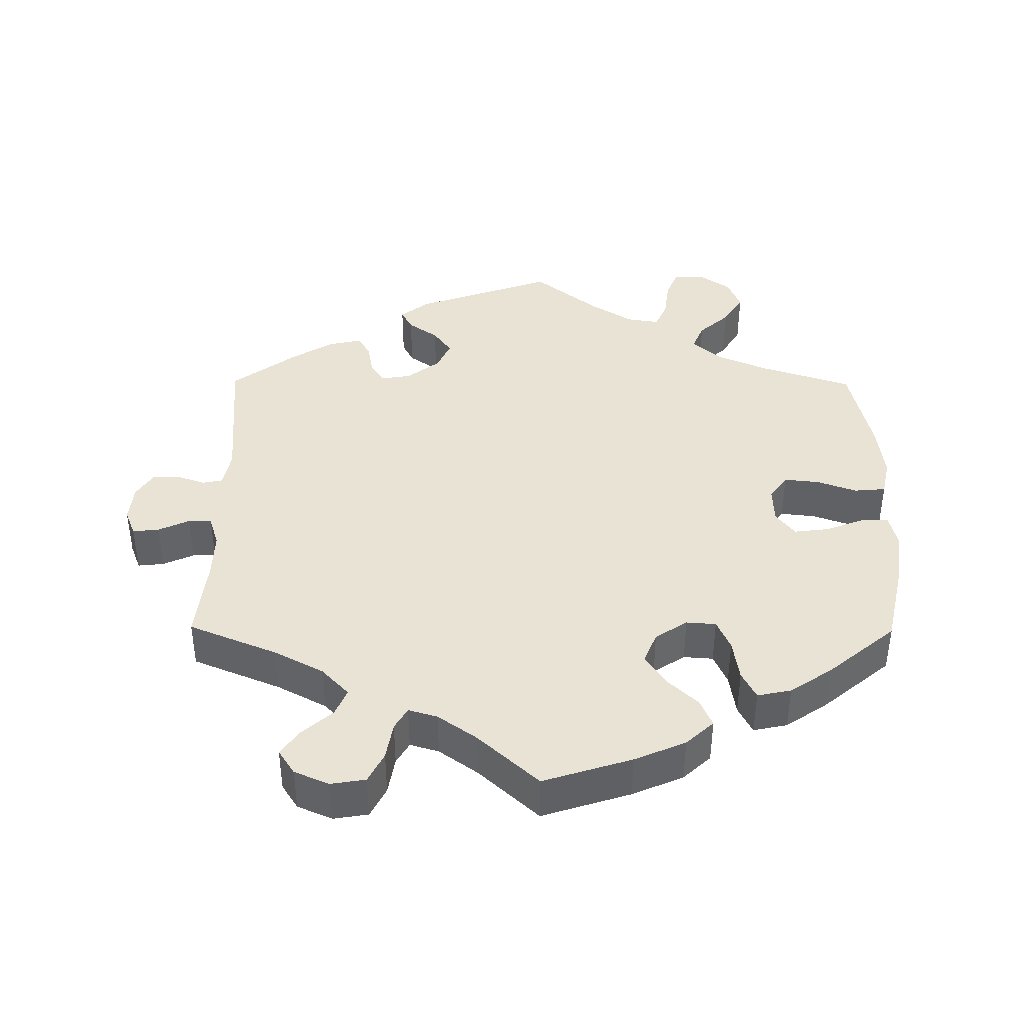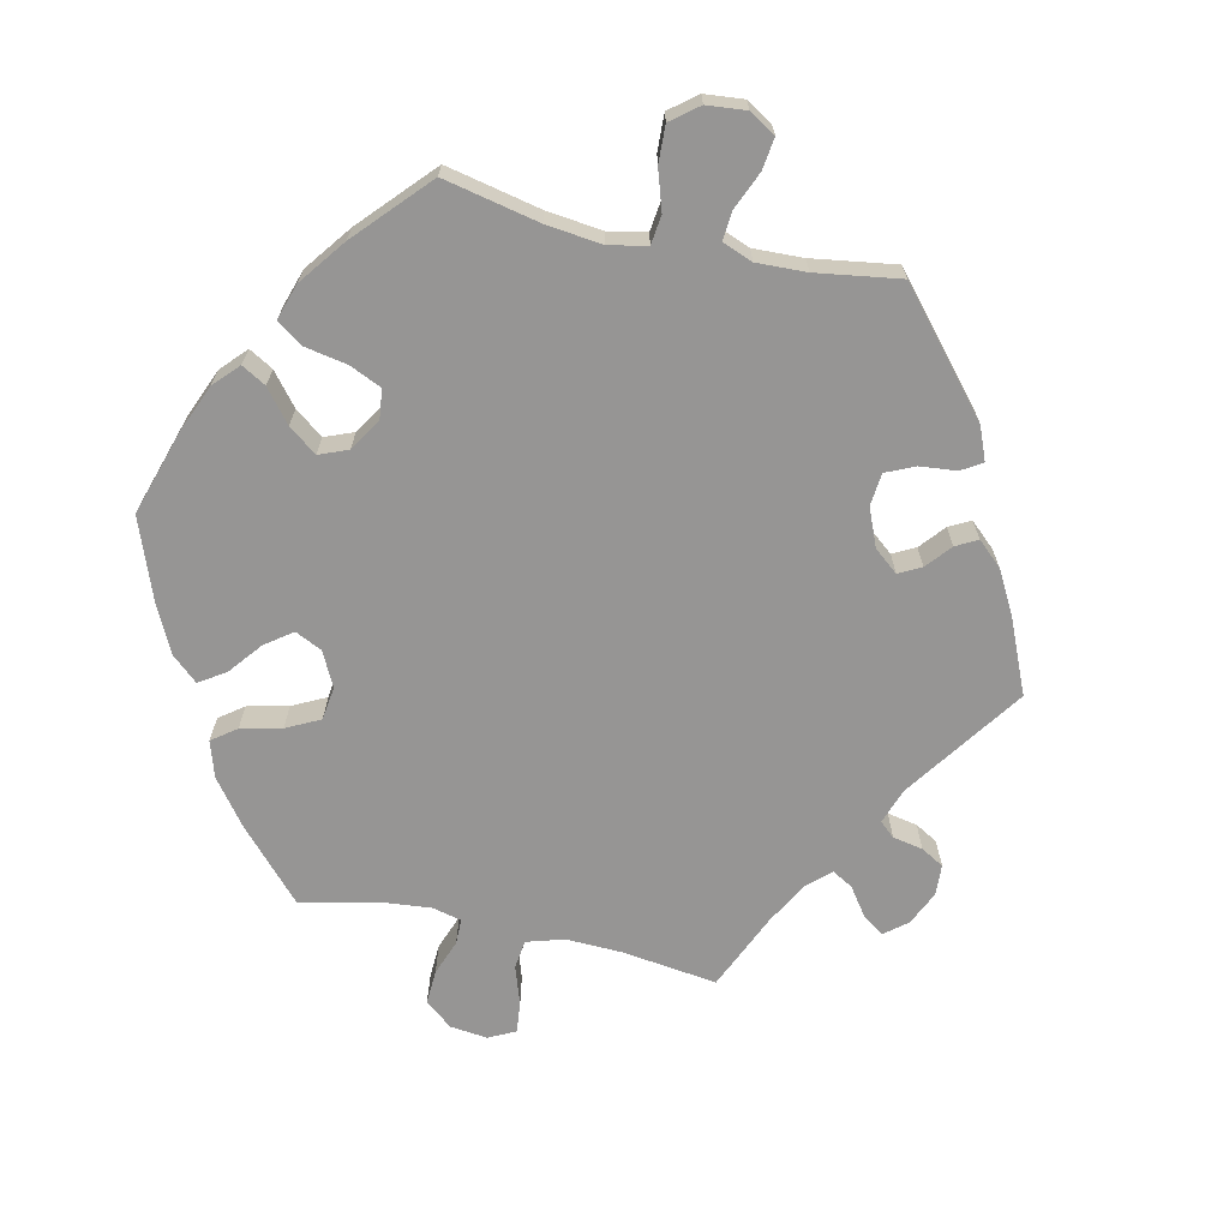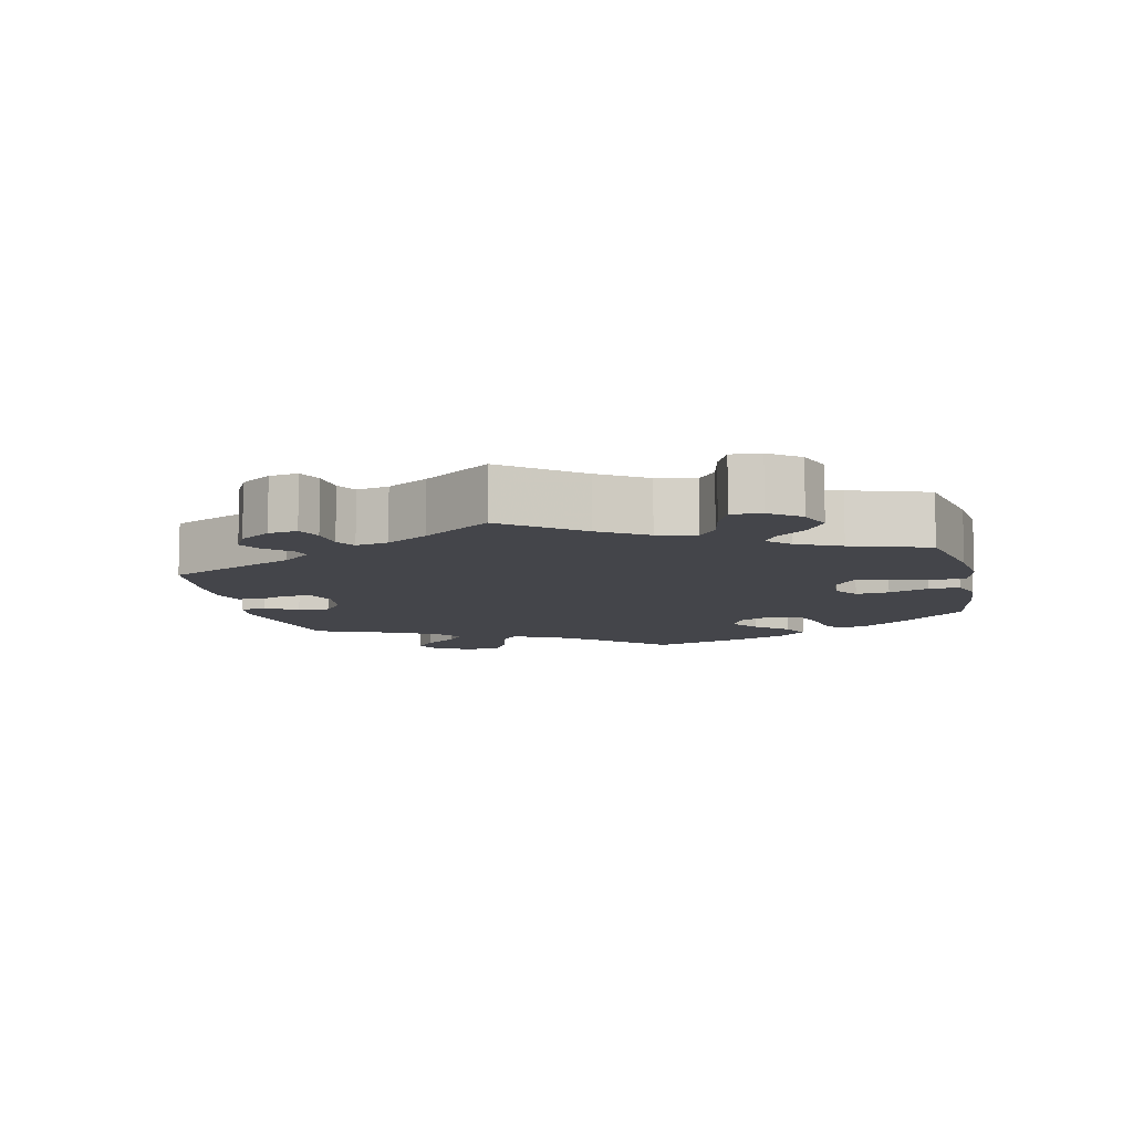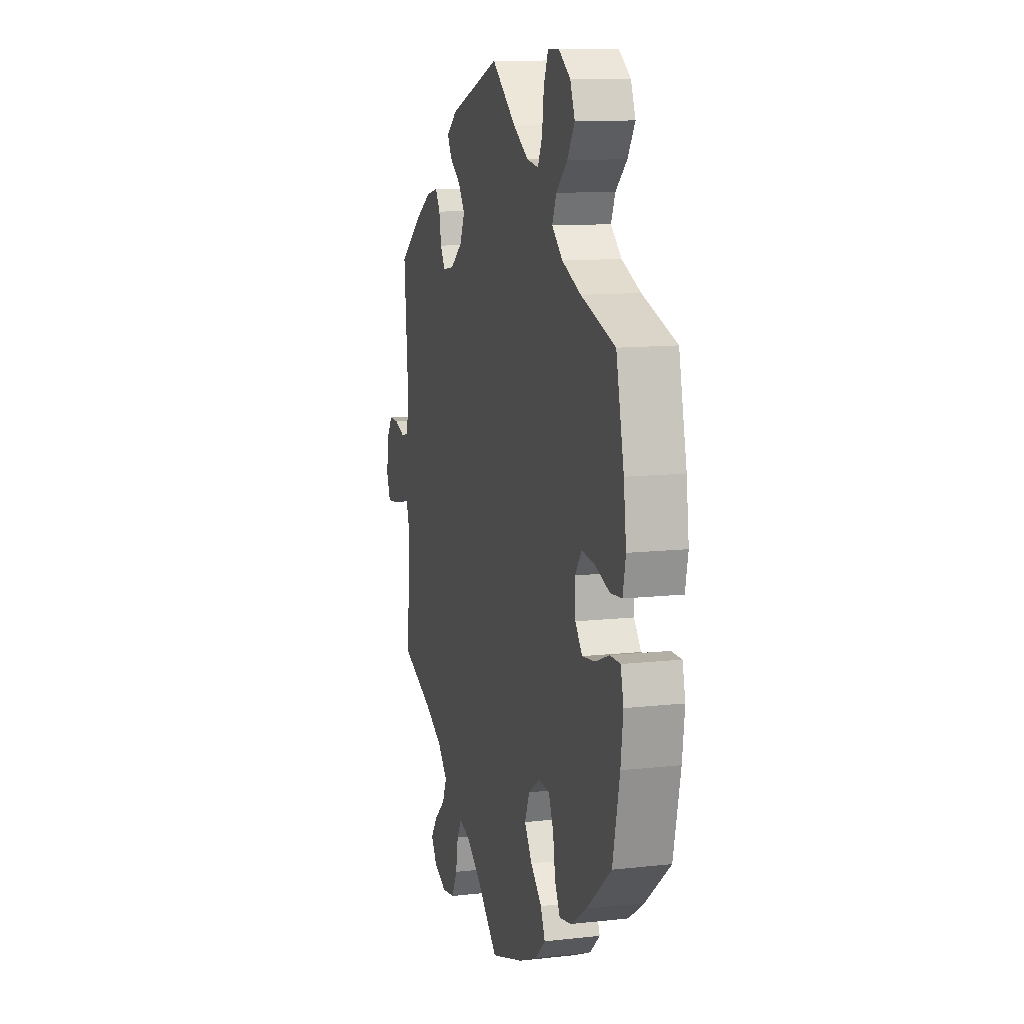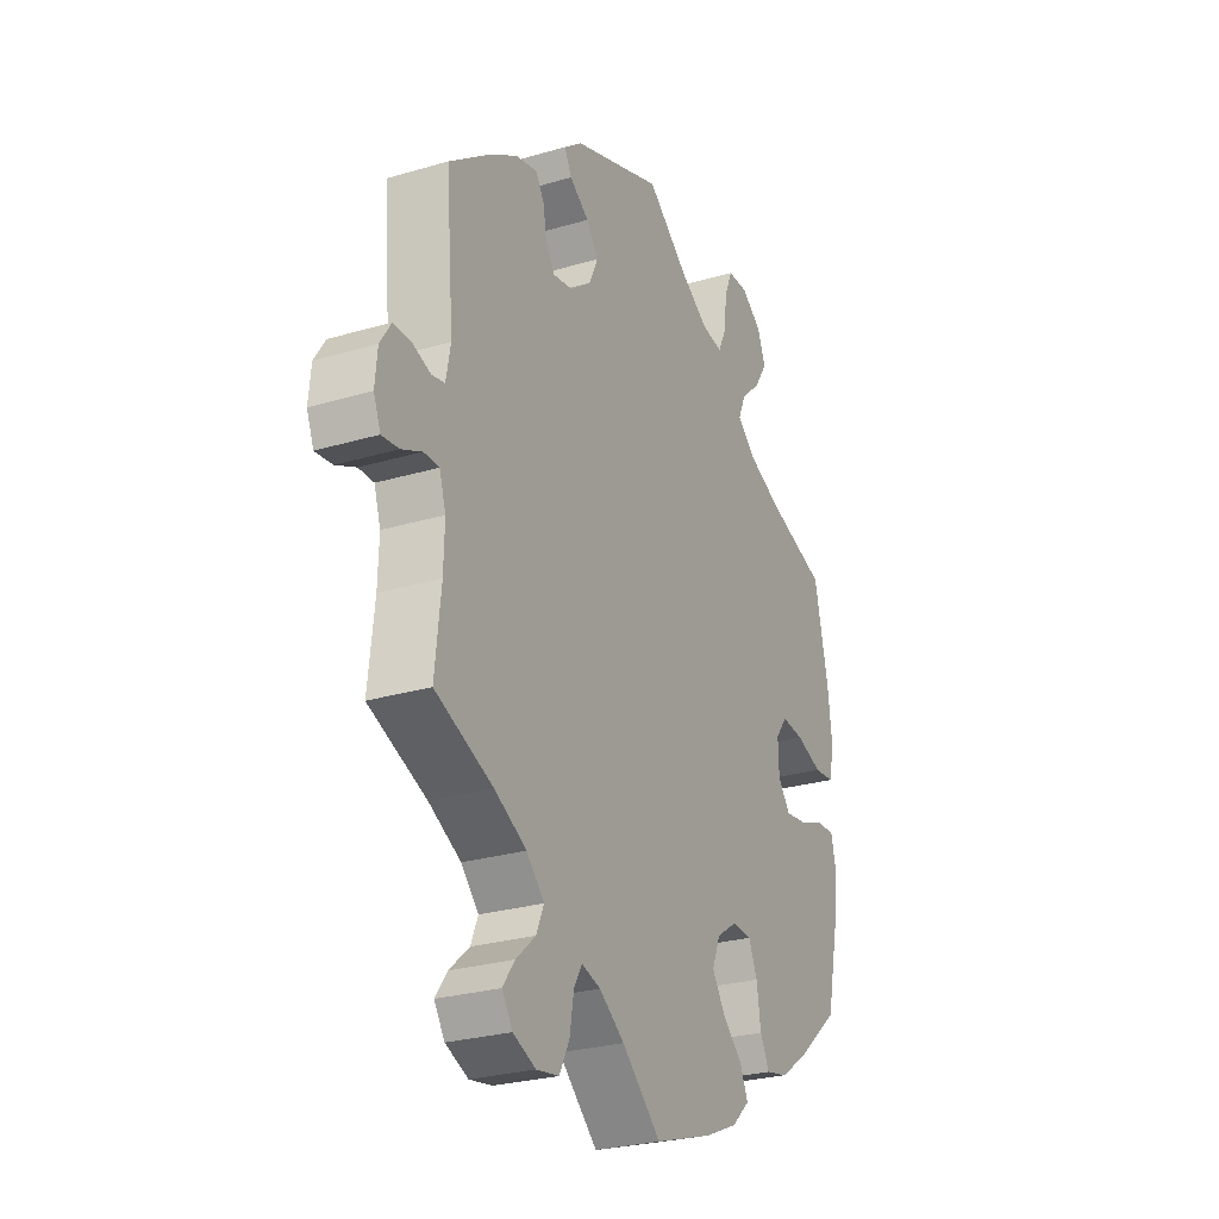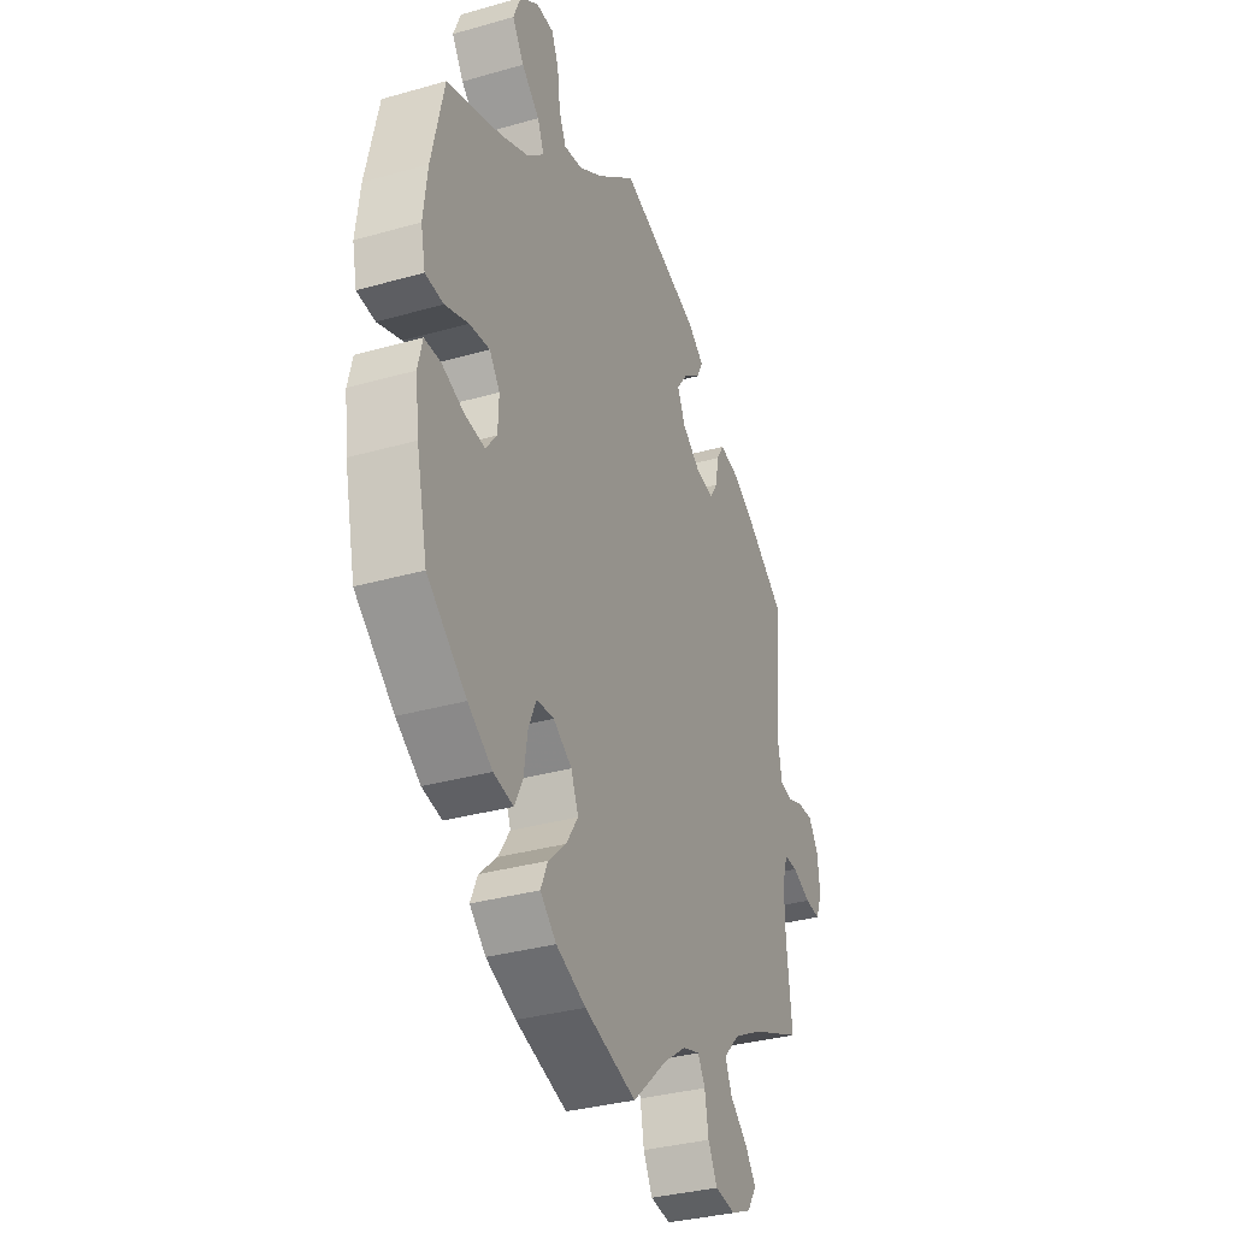
<metadata>
{"format":"obj","ext":"obj","renderer":"f3d","projection":"perspective","resolution":1024,"background":"white","views":[{"elev":41.0,"azim":-179.5,"up":"+Y"},{"elev":-67.6,"azim":-42.5,"up":"+Y"},{"elev":-9.2,"azim":132.6,"up":"+Y"},{"elev":11.3,"azim":-105.3,"up":"+Z"},{"elev":-26.7,"azim":114.9,"up":"+Z"},{"elev":-33.4,"azim":-68.6,"up":"+Z"}]}
</metadata>
<code>
v 0.195 0.07 0.509
v 0.235 0.07 0.478
v 0.219 0.07 0.448
v 0.177 0.07 0.418
v 0.151 0.07 0.382
v 0.17 0.07 0.34
v 0.216 0.07 0.305
v 0.259 0.07 0.298
v 0.278 0.07 0.328
v 0.286 0.07 0.373
v 0.304 0.07 0.402
v 0.35 0.07 0.392
v 0.408 0.07 0.357
v 0.5 0.07 0.289
v 0.483 0.07 0.088
v 0.493 0.07 0.036
v 0.521 0.07 0.03
v 0.562 0.07 0.044
v 0.599 0.07 0.044
v 0.623 0.07 0.007
v 0.628 0.07 -0.046
v 0.613 0.07 -0.084
v 0.576 0.07 -0.08
v 0.532 0.07 -0.06
v 0.499 0.07 -0.06
v 0.485 0.07 -0.104
v 0.487 0.07 -0.172
v 0.5 0.07 -0.289
v 0.375 0.07 -0.34
v 0.305 0.07 -0.377
v 0.267 0.07 -0.417
v 0.283 0.07 -0.455
v 0.326 0.07 -0.493
v 0.352 0.07 -0.529
v 0.329 0.07 -0.564
v 0.28 0.07 -0.585
v 0.231 0.07 -0.577
v 0.209 0.07 -0.534
v 0.2 0.07 -0.481
v 0.182 0.07 -0.45
v 0.141 0.07 -0.462
v 0.086 0.07 -0.501
v 0.001 0.07 -0.578
v -0.124 0.07 -0.538
v -0.196 0.07 -0.507
v -0.235 0.07 -0.471
v -0.218 0.07 -0.432
v -0.175 0.07 -0.392
v -0.146 0.07 -0.348
v -0.164 0.07 -0.304
v -0.209 0.07 -0.274
v -0.251 0.07 -0.277
v -0.27 0.07 -0.32
v -0.279 0.07 -0.379
v -0.299 0.07 -0.418
v -0.347 0.07 -0.408
v -0.406 0.07 -0.368
v -0.501 0.07 -0.289
v -0.528 0.07 -0.167
v -0.537 0.07 -0.095
v -0.526 0.07 -0.049
v -0.487 0.07 -0.049
v -0.433 0.07 -0.07
v -0.384 0.07 -0.076
v -0.357 0.07 -0.042
v -0.355 0.07 0.011
v -0.38 0.07 0.045
v -0.429 0.07 0.04
v -0.486 0.07 0.02
v -0.53 0.07 0.024
v -0.541 0.07 0.076
v -0.531 0.07 0.156
v -0.501 0.07 0.289
v -0.371 0.07 0.331
v -0.299 0.07 0.362
v -0.258 0.07 0.398
v -0.274 0.07 0.436
v -0.317 0.07 0.475
v -0.345 0.07 0.519
v -0.327 0.07 0.564
v -0.282 0.07 0.596
v -0.239 0.07 0.595
v -0.222 0.07 0.554
v -0.215 0.07 0.497
v -0.198 0.07 0.46
v -0.153 0.07 0.467
v -0.094 0.07 0.504
v -0.001 0.07 0.578
v 0.195 0 0.509
v 0.235 0 0.478
v 0.219 0 0.448
v 0.177 0 0.418
v 0.151 0 0.382
v 0.17 0 0.34
v 0.216 0 0.305
v 0.259 0 0.298
v 0.278 0 0.328
v 0.286 0 0.373
v 0.304 0 0.402
v 0.35 0 0.392
v 0.408 0 0.357
v 0.5 0 0.289
v 0.483 0 0.088
v 0.493 0 0.036
v 0.521 0 0.03
v 0.562 0 0.044
v 0.599 0 0.044
v 0.623 0 0.007
v 0.628 0 -0.046
v 0.613 0 -0.084
v 0.576 0 -0.08
v 0.532 0 -0.06
v 0.499 0 -0.06
v 0.485 0 -0.104
v 0.487 0 -0.172
v 0.5 0 -0.289
v 0.375 0 -0.34
v 0.305 0 -0.377
v 0.267 0 -0.417
v 0.283 0 -0.455
v 0.326 0 -0.493
v 0.352 0 -0.529
v 0.329 0 -0.564
v 0.28 0 -0.585
v 0.231 0 -0.577
v 0.209 0 -0.534
v 0.2 0 -0.481
v 0.182 0 -0.45
v 0.141 0 -0.462
v 0.086 0 -0.501
v 0.001 0 -0.578
v -0.124 0 -0.538
v -0.196 0 -0.507
v -0.235 0 -0.471
v -0.218 0 -0.432
v -0.175 0 -0.392
v -0.146 0 -0.348
v -0.164 0 -0.304
v -0.209 0 -0.274
v -0.251 0 -0.277
v -0.27 0 -0.32
v -0.279 0 -0.379
v -0.299 0 -0.418
v -0.347 0 -0.408
v -0.406 0 -0.368
v -0.501 0 -0.289
v -0.528 0 -0.167
v -0.537 0 -0.095
v -0.526 0 -0.049
v -0.487 0 -0.049
v -0.433 0 -0.07
v -0.384 0 -0.076
v -0.357 0 -0.042
v -0.355 0 0.011
v -0.38 0 0.045
v -0.429 0 0.04
v -0.486 0 0.02
v -0.53 0 0.024
v -0.541 0 0.076
v -0.531 0 0.156
v -0.501 0 0.289
v -0.371 0 0.331
v -0.299 0 0.362
v -0.258 0 0.398
v -0.274 0 0.436
v -0.317 0 0.475
v -0.345 0 0.519
v -0.327 0 0.564
v -0.282 0 0.596
v -0.239 0 0.595
v -0.222 0 0.554
v -0.215 0 0.497
v -0.198 0 0.46
v -0.153 0 0.467
v -0.094 0 0.504
v -0.001 0 0.578
f 87 88 1 2
f 86 87 2 3
f 85 86 3 4
f 81 82 83 84
f 81 84 85
f 80 81 85
f 77 78 79 80
f 76 77 80 85
f 71 72 73 74
f 71 74 75
f 68 69 70 71
f 67 68 71 75
f 66 67 75 76
f 60 61 62 63
f 60 63 64
f 59 60 64
f 58 59 64
f 57 58 64 65
f 53 54 55 56
f 52 53 56 57
f 45 46 47 48
f 45 48 49
f 42 43 44 45
f 41 42 45 49
f 40 41 49 50
f 36 37 38 39
f 36 39 40
f 35 36 40
f 32 33 34 35
f 32 35 40
f 31 32 40 50
f 27 28 29
f 26 27 29 30
f 25 26 30 31
f 21 22 23 24
f 21 24 25
f 20 21 25
f 17 18 19 20
f 16 17 20 25
f 15 16 25 31
f 9 10 11 12
f 8 9 12 13
f 76 85 4 5
f 65 66 76 5
f 52 57 65 5
f 51 52 5 6
f 50 51 6 7
f 31 50 7 8
f 14 15 31
f 8 13 14 31
f 90 89 176 175
f 91 90 175 174
f 92 91 174 173
f 172 171 170 169
f 173 172 169
f 173 169 168
f 168 167 166 165
f 173 168 165 164
f 162 161 160 159
f 163 162 159
f 159 158 157 156
f 163 159 156 155
f 164 163 155 154
f 151 150 149 148
f 152 151 148
f 152 148 147
f 152 147 146
f 153 152 146 145
f 144 143 142 141
f 145 144 141 140
f 136 135 134 133
f 137 136 133
f 133 132 131 130
f 137 133 130 129
f 138 137 129 128
f 127 126 125 124
f 128 127 124
f 128 124 123
f 123 122 121 120
f 128 123 120
f 138 128 120 119
f 117 116 115
f 118 117 115 114
f 119 118 114 113
f 112 111 110 109
f 113 112 109
f 113 109 108
f 108 107 106 105
f 113 108 105 104
f 119 113 104 103
f 100 99 98 97
f 101 100 97 96
f 93 92 173 164
f 93 164 154 153
f 93 153 145 140
f 94 93 140 139
f 95 94 139 138
f 96 95 138 119
f 119 103 102
f 119 102 101 96
f 1 89 90 2
f 2 90 91 3
f 3 91 92 4
f 4 92 93 5
f 5 93 94 6
f 6 94 95 7
f 7 95 96 8
f 8 96 97 9
f 9 97 98 10
f 10 98 99 11
f 11 99 100 12
f 12 100 101 13
f 13 101 102 14
f 14 102 103 15
f 15 103 104 16
f 16 104 105 17
f 17 105 106 18
f 18 106 107 19
f 19 107 108 20
f 20 108 109 21
f 21 109 110 22
f 22 110 111 23
f 23 111 112 24
f 24 112 113 25
f 25 113 114 26
f 26 114 115 27
f 27 115 116 28
f 28 116 117 29
f 29 117 118 30
f 30 118 119 31
f 31 119 120 32
f 32 120 121 33
f 33 121 122 34
f 34 122 123 35
f 35 123 124 36
f 36 124 125 37
f 37 125 126 38
f 38 126 127 39
f 39 127 128 40
f 40 128 129 41
f 41 129 130 42
f 42 130 131 43
f 43 131 132 44
f 44 132 133 45
f 45 133 134 46
f 46 134 135 47
f 47 135 136 48
f 48 136 137 49
f 49 137 138 50
f 50 138 139 51
f 51 139 140 52
f 52 140 141 53
f 53 141 142 54
f 54 142 143 55
f 55 143 144 56
f 56 144 145 57
f 57 145 146 58
f 58 146 147 59
f 59 147 148 60
f 60 148 149 61
f 61 149 150 62
f 62 150 151 63
f 63 151 152 64
f 64 152 153 65
f 65 153 154 66
f 66 154 155 67
f 67 155 156 68
f 68 156 157 69
f 69 157 158 70
f 70 158 159 71
f 71 159 160 72
f 72 160 161 73
f 73 161 162 74
f 74 162 163 75
f 75 163 164 76
f 76 164 165 77
f 77 165 166 78
f 78 166 167 79
f 79 167 168 80
f 80 168 169 81
f 81 169 170 82
f 82 170 171 83
f 83 171 172 84
f 84 172 173 85
f 85 173 174 86
f 86 174 175 87
f 87 175 176 88
f 88 176 89 1

</code>
